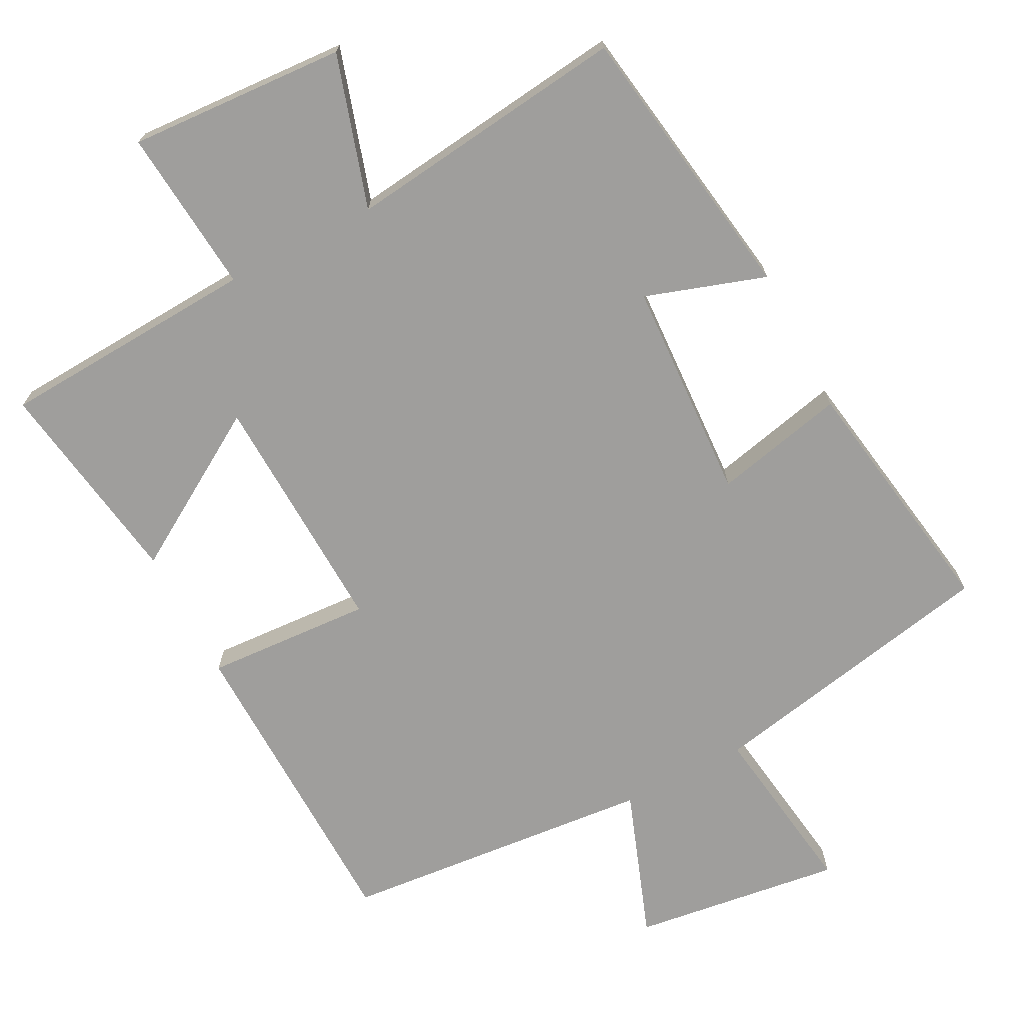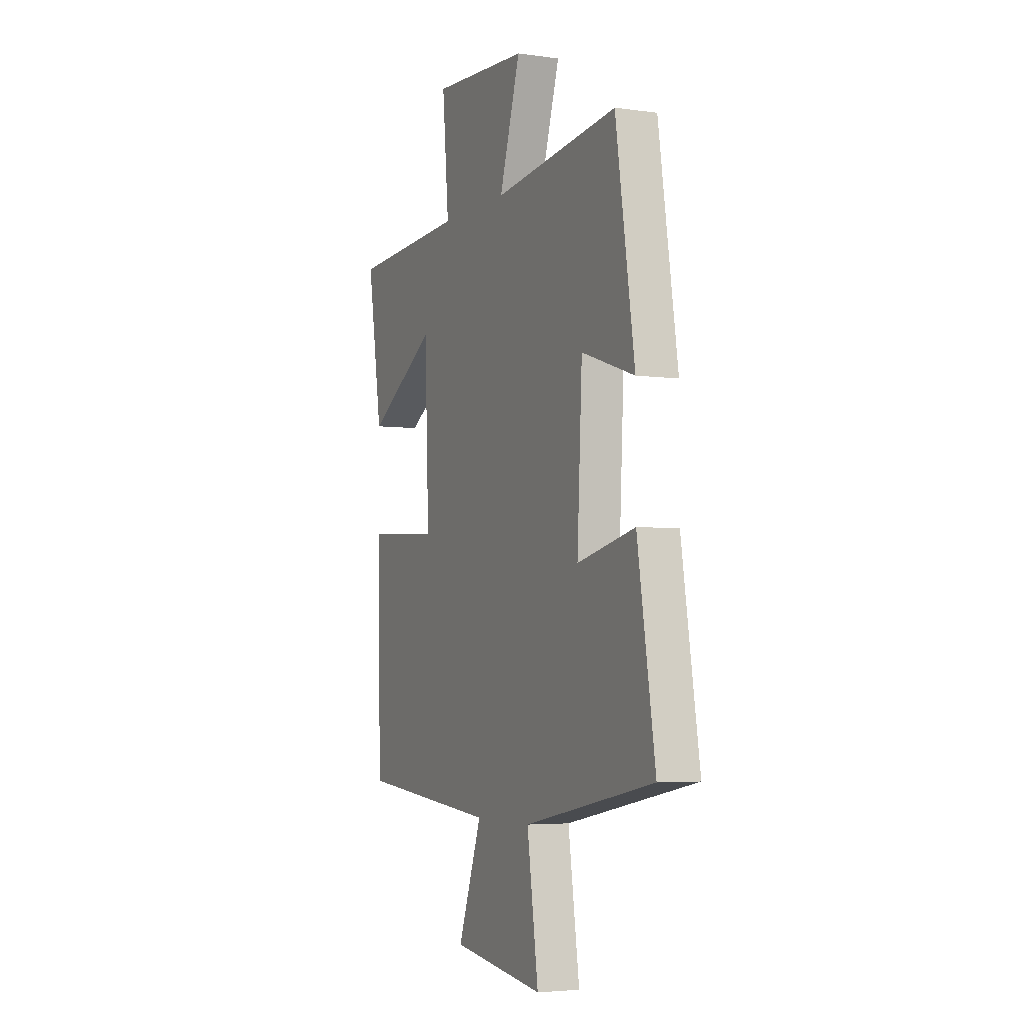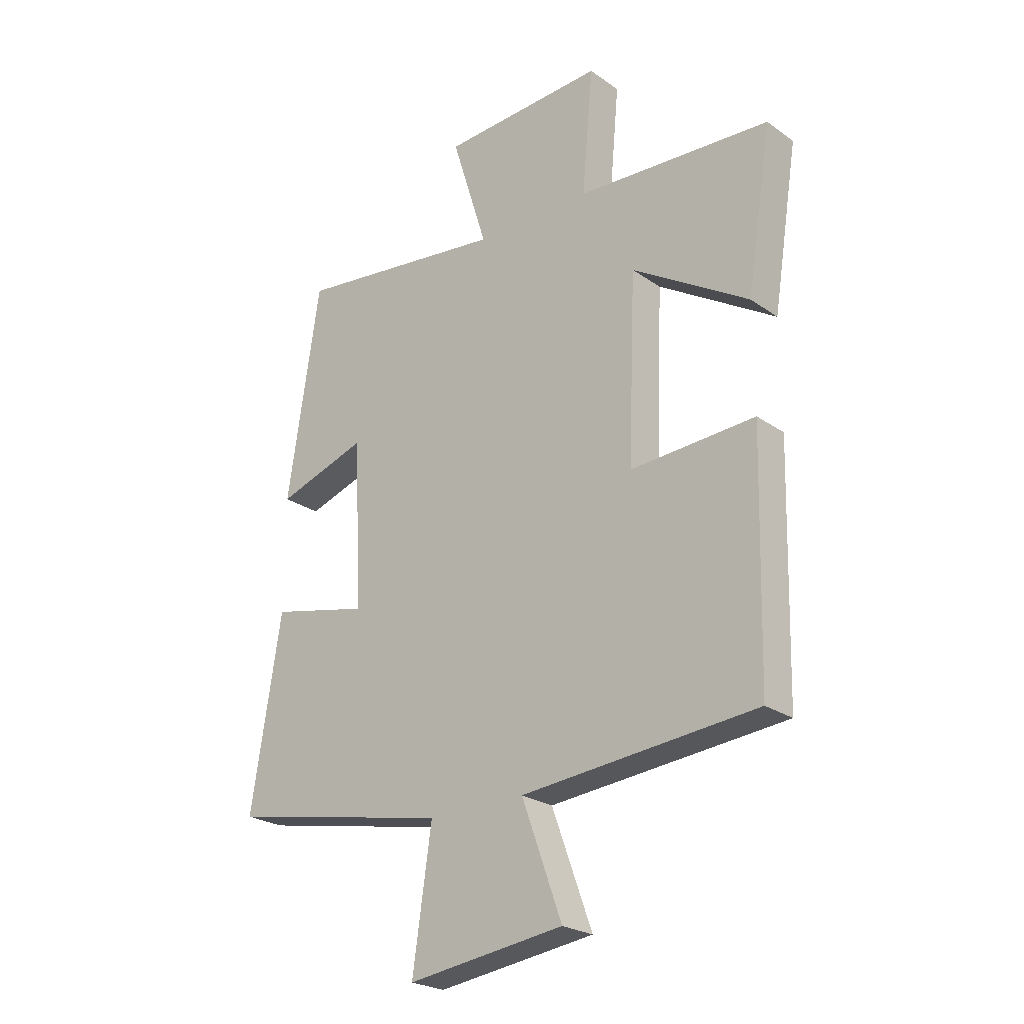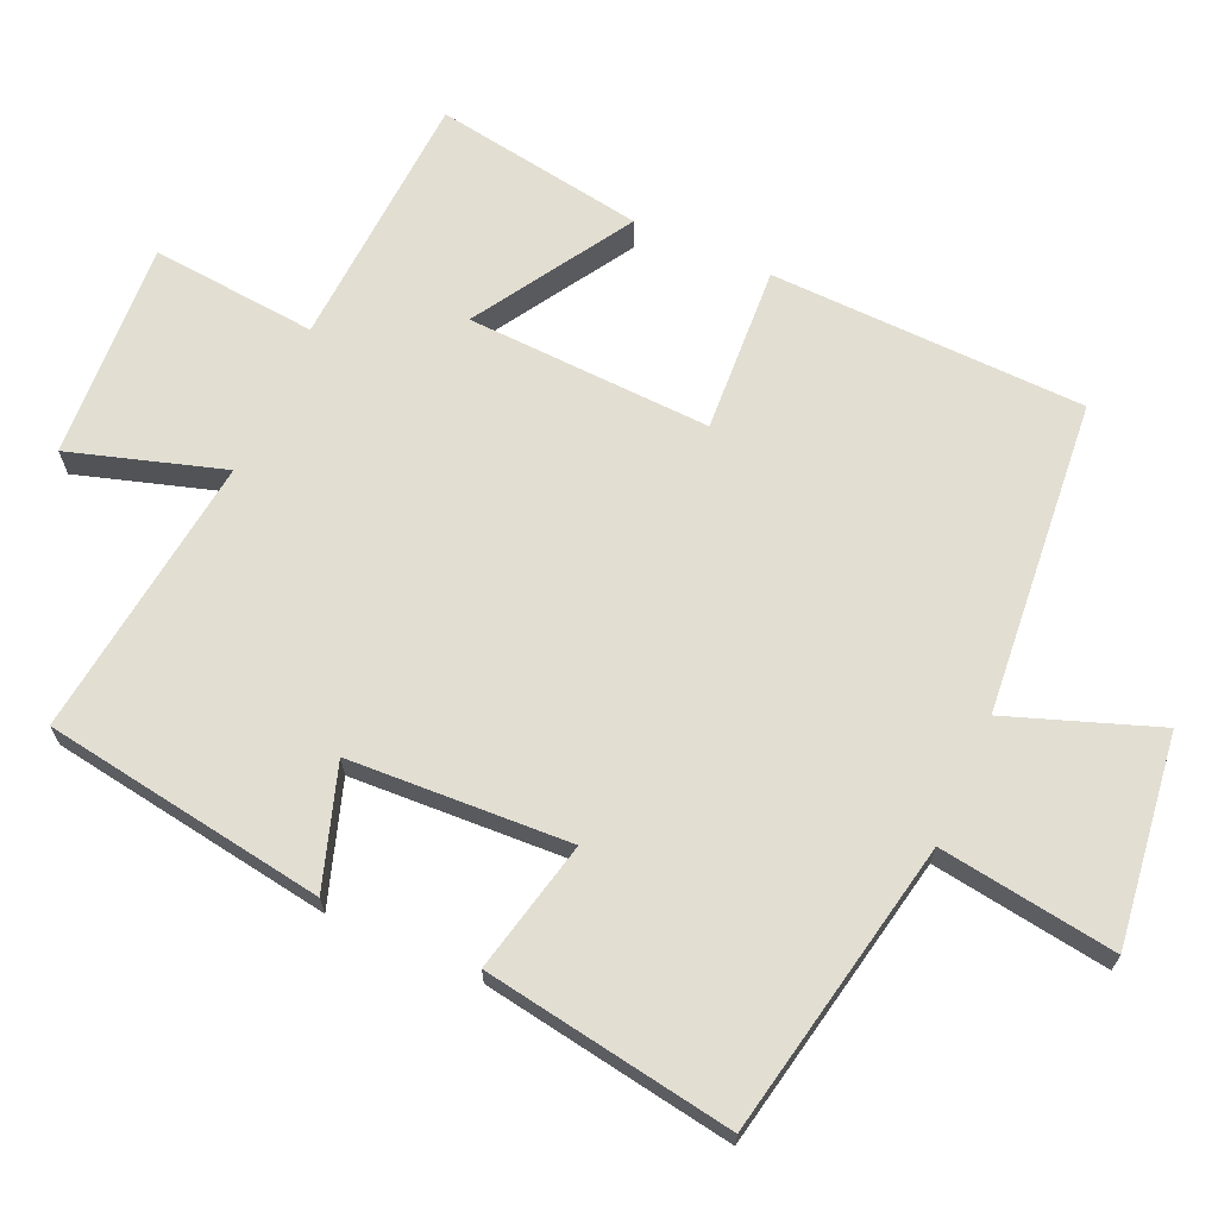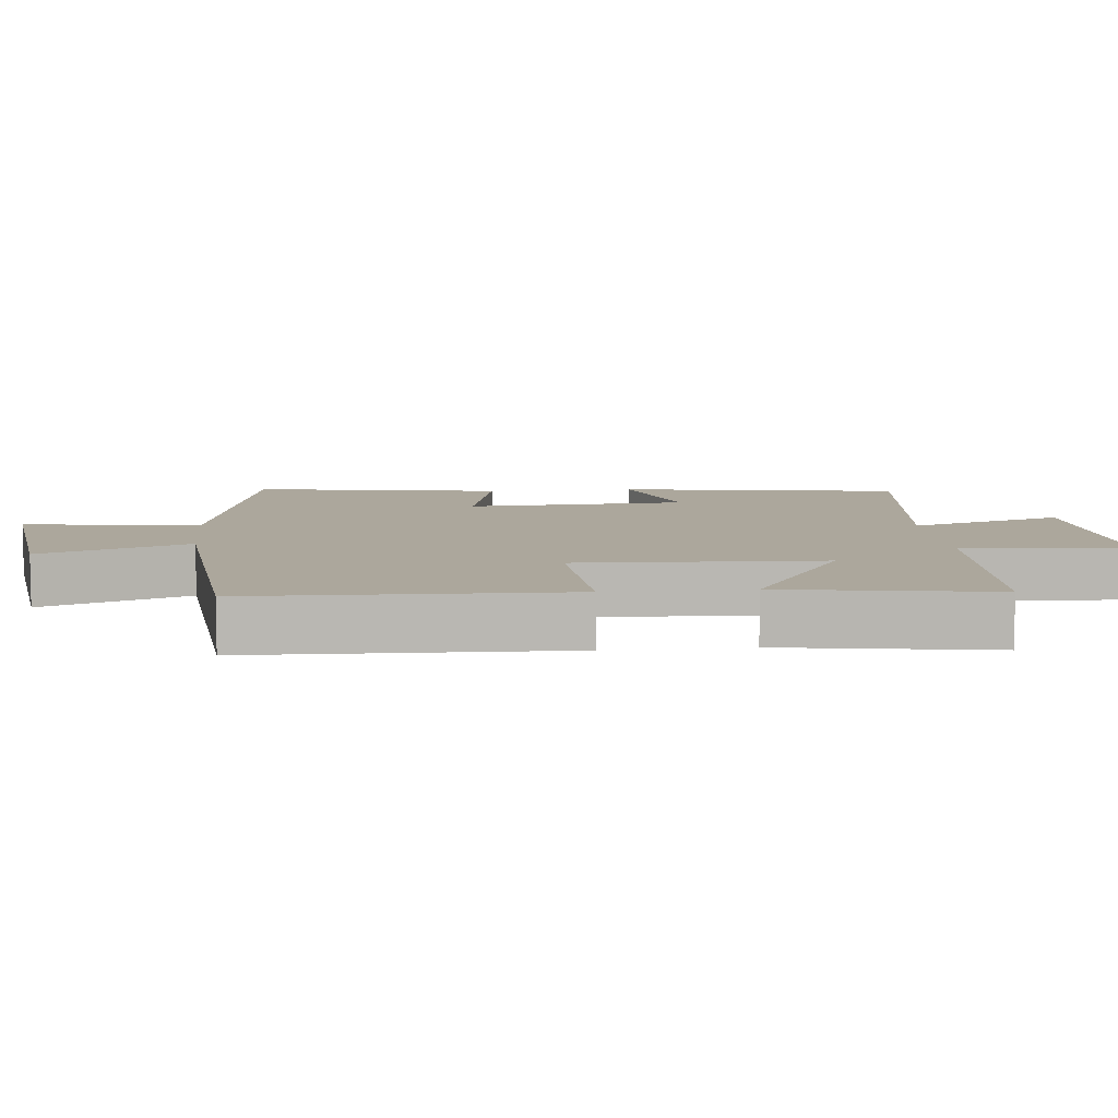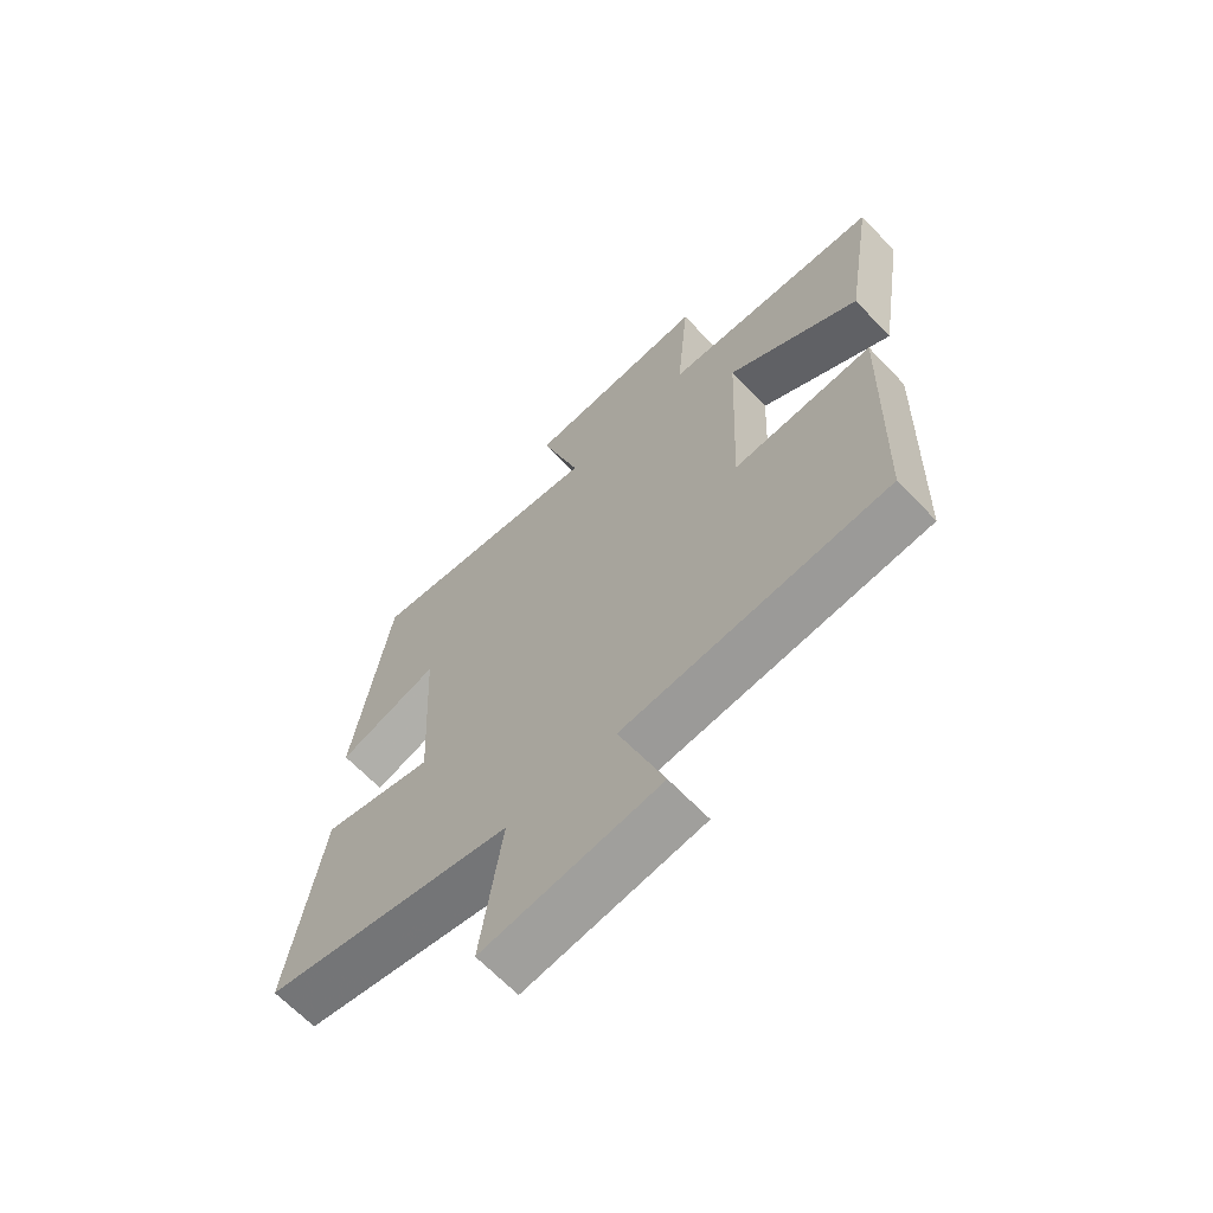
<metadata>
{"format":"obj","ext":"obj","renderer":"f3d","projection":"perspective","resolution":1024,"background":"white","views":[{"elev":-71.0,"azim":27.5,"up":"+Y"},{"elev":-4.3,"azim":65.4,"up":"+Z"},{"elev":-24.1,"azim":-139.1,"up":"+Z"},{"elev":67.8,"azim":114.1,"up":"+Y"},{"elev":8.4,"azim":-95.6,"up":"+Y"},{"elev":-65.4,"azim":-136.4,"up":"+Z"}]}
</metadata>
<code>
v 0.557 0.07 -0.418
v 0.139 0.07 -0.5
v 0.175 0.07 -0.75
v -0.121 0.07 -0.71
v -0.045 0.07 -0.5
v -0.489 0.07 -0.459
v -0.5 0.07 -0.014
v -0.265 0.07 -0.028
v -0.279 0.07 0.318
v -0.5 0.07 0.182
v -0.547 0.07 0.479
v -0.181 0.07 0.5
v -0.202 0.07 0.734
v 0.106 0.07 0.716
v 0.039 0.07 0.5
v 0.439 0.07 0.549
v 0.5 0.07 0.15
v 0.33 0.07 0.206
v 0.314 0.07 -0.106
v 0.5 0.07 -0.064
v 0.557 0 -0.418
v 0.139 0 -0.5
v 0.175 0 -0.75
v -0.121 0 -0.71
v -0.045 0 -0.5
v -0.489 0 -0.459
v -0.5 0 -0.014
v -0.265 0 -0.028
v -0.279 0 0.318
v -0.5 0 0.182
v -0.547 0 0.479
v -0.181 0 0.5
v -0.202 0 0.734
v 0.106 0 0.716
v 0.039 0 0.5
v 0.439 0 0.549
v 0.5 0 0.15
v 0.33 0 0.206
v 0.314 0 -0.106
v 0.5 0 -0.064
f 19 20 1 2
f 18 19 2
f 15 16 17 18
f 15 18 2
f 12 13 14 15
f 12 15 2
f 9 10 11 12
f 12 2 3
f 9 12 3
f 8 9 3
f 5 6 7 8
f 5 8 3
f 3 4 5
f 22 21 40 39
f 22 39 38
f 38 37 36 35
f 22 38 35
f 35 34 33 32
f 22 35 32
f 32 31 30 29
f 23 22 32
f 23 32 29
f 23 29 28
f 28 27 26 25
f 23 28 25
f 25 24 23
f 1 21 22 2
f 2 22 23 3
f 3 23 24 4
f 4 24 25 5
f 5 25 26 6
f 6 26 27 7
f 7 27 28 8
f 8 28 29 9
f 9 29 30 10
f 10 30 31 11
f 11 31 32 12
f 12 32 33 13
f 13 33 34 14
f 14 34 35 15
f 15 35 36 16
f 16 36 37 17
f 17 37 38 18
f 18 38 39 19
f 19 39 40 20
f 20 40 21 1

</code>
